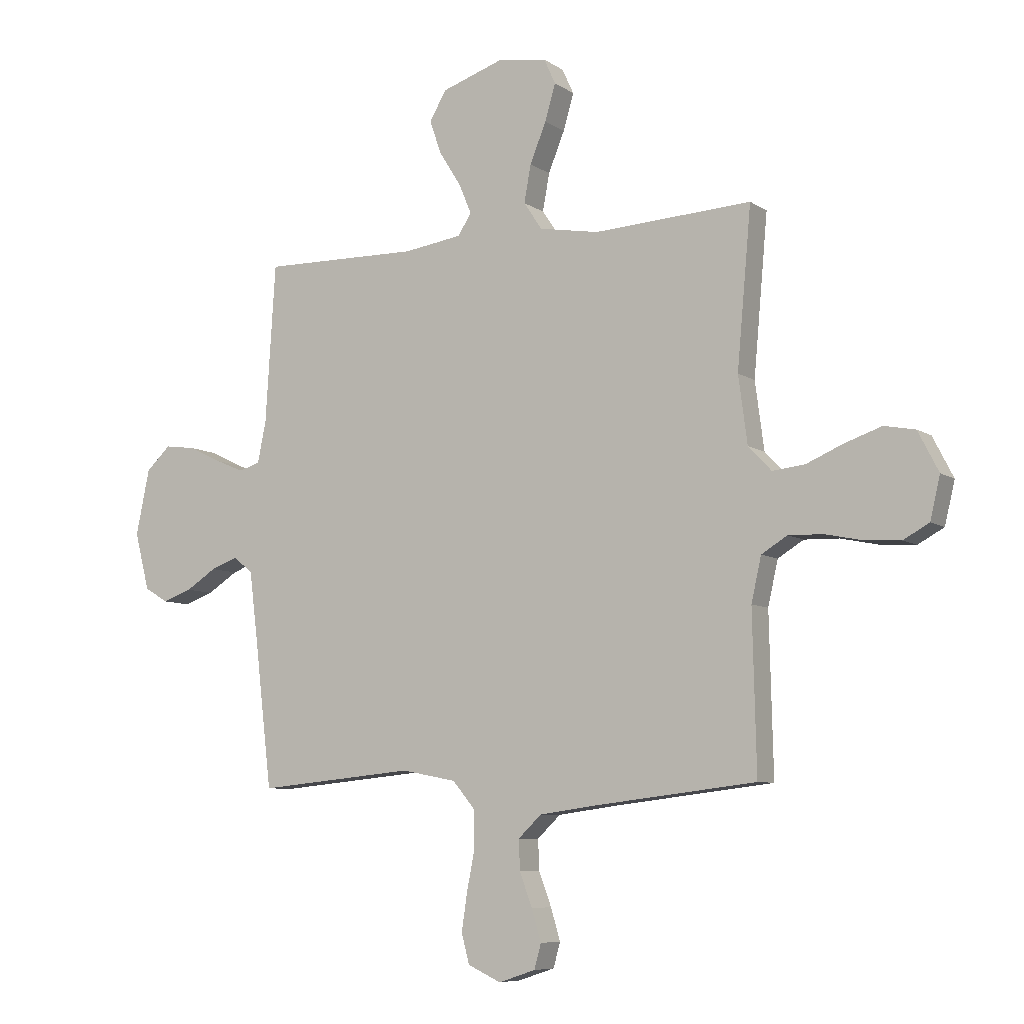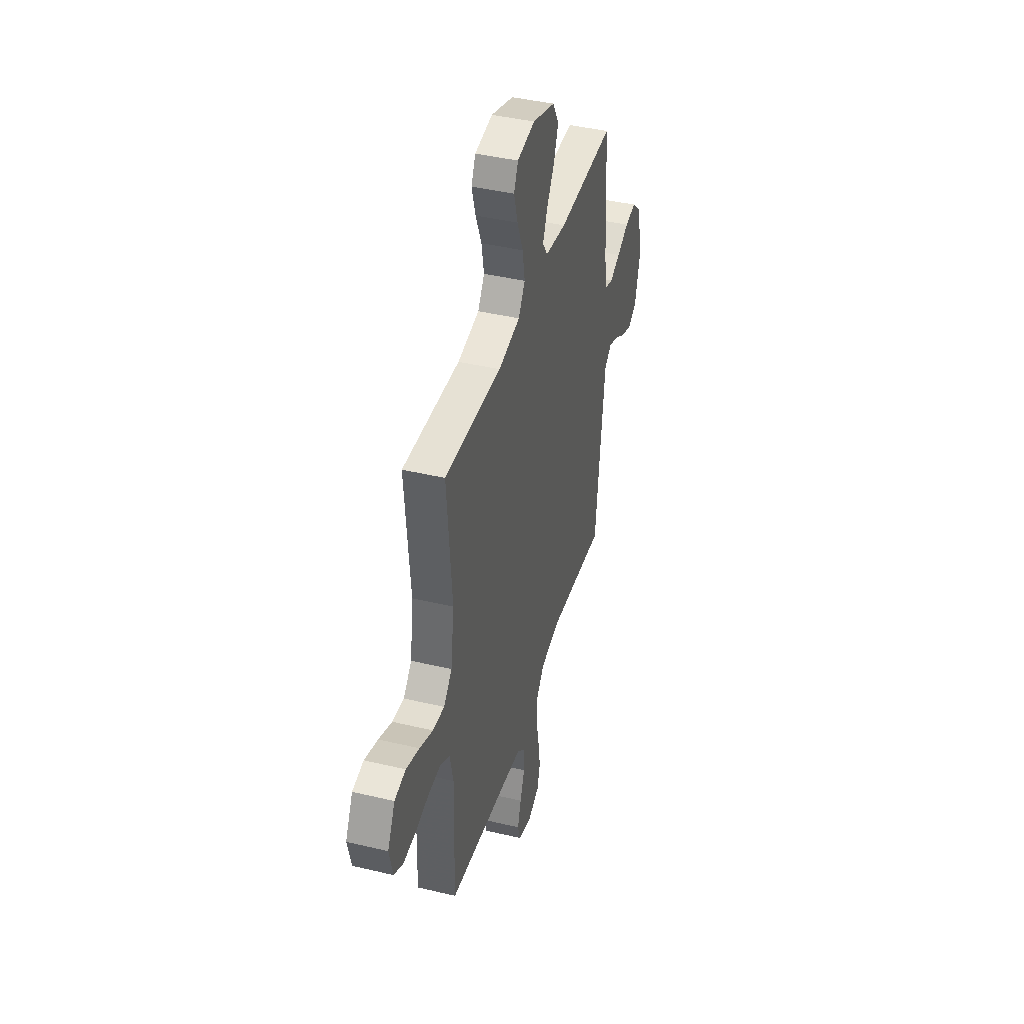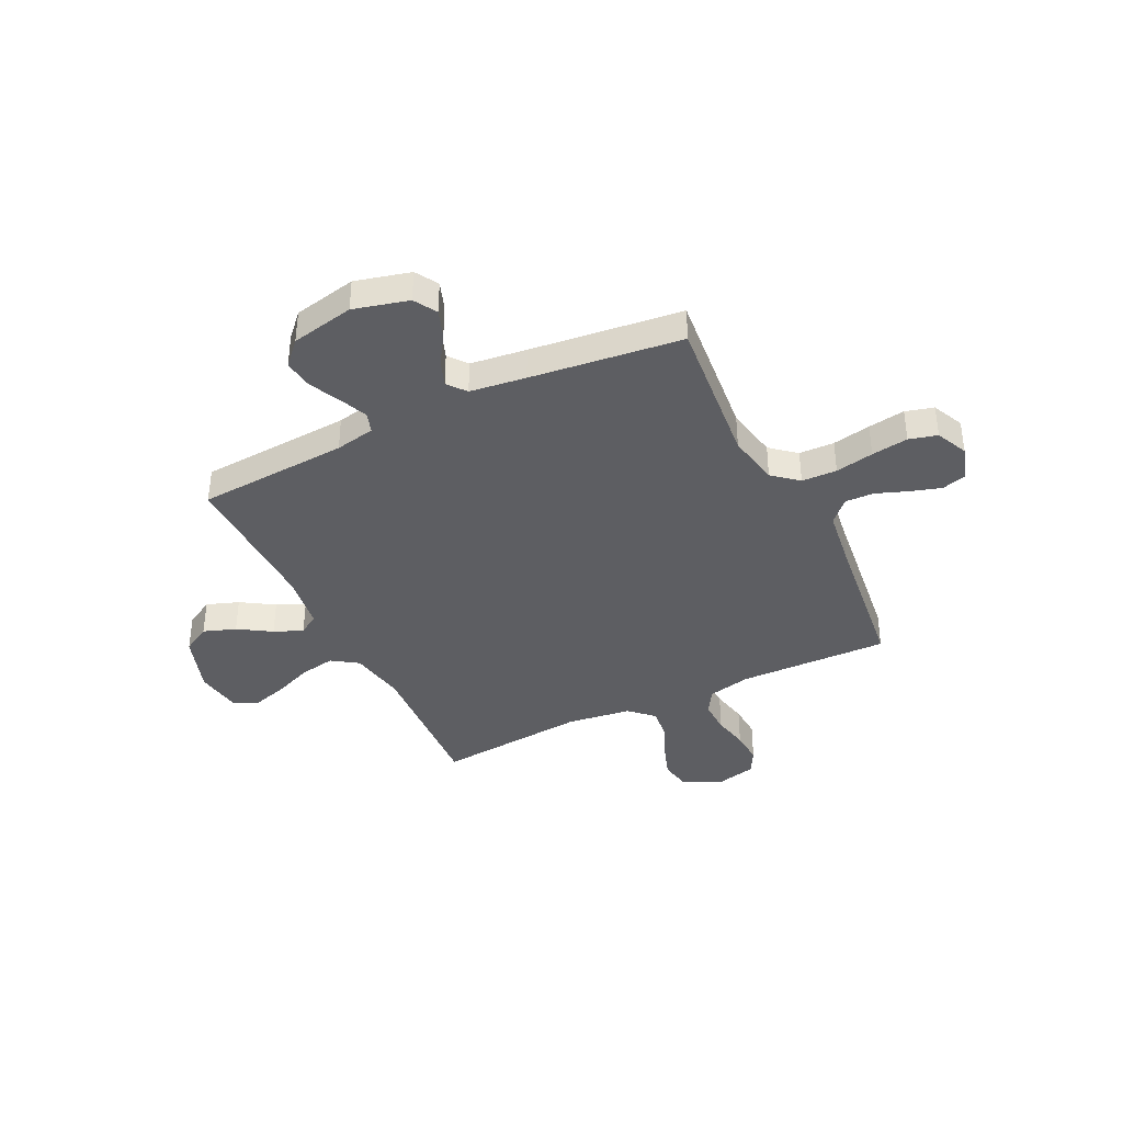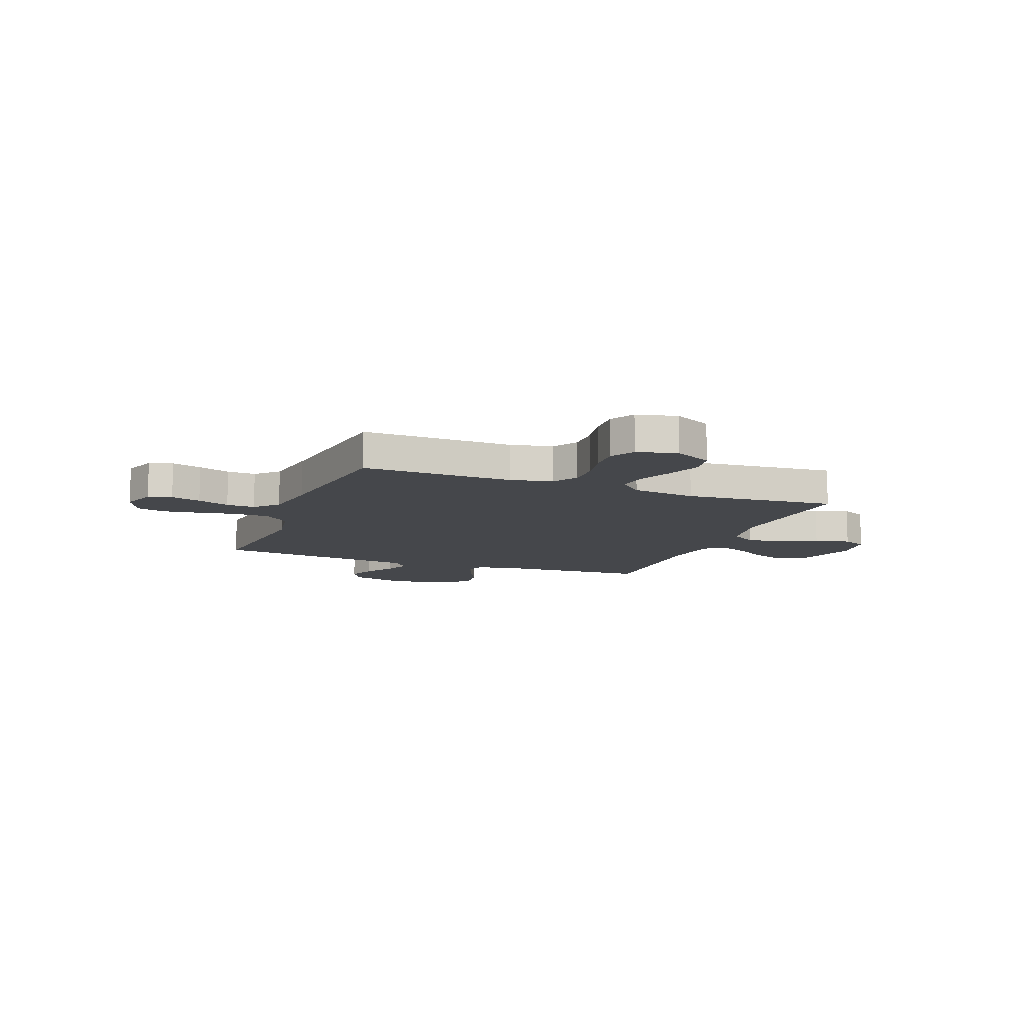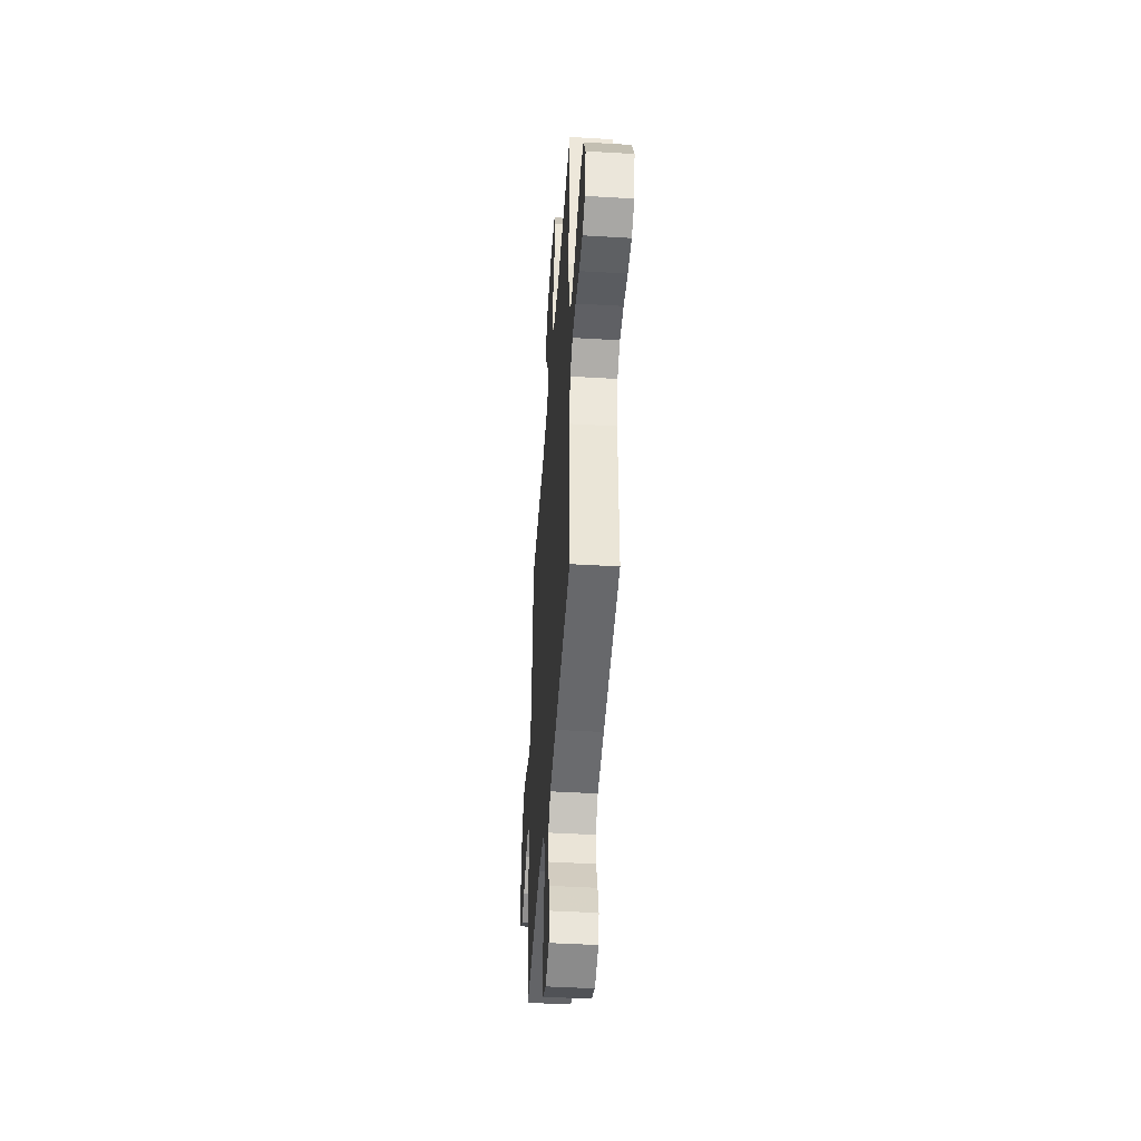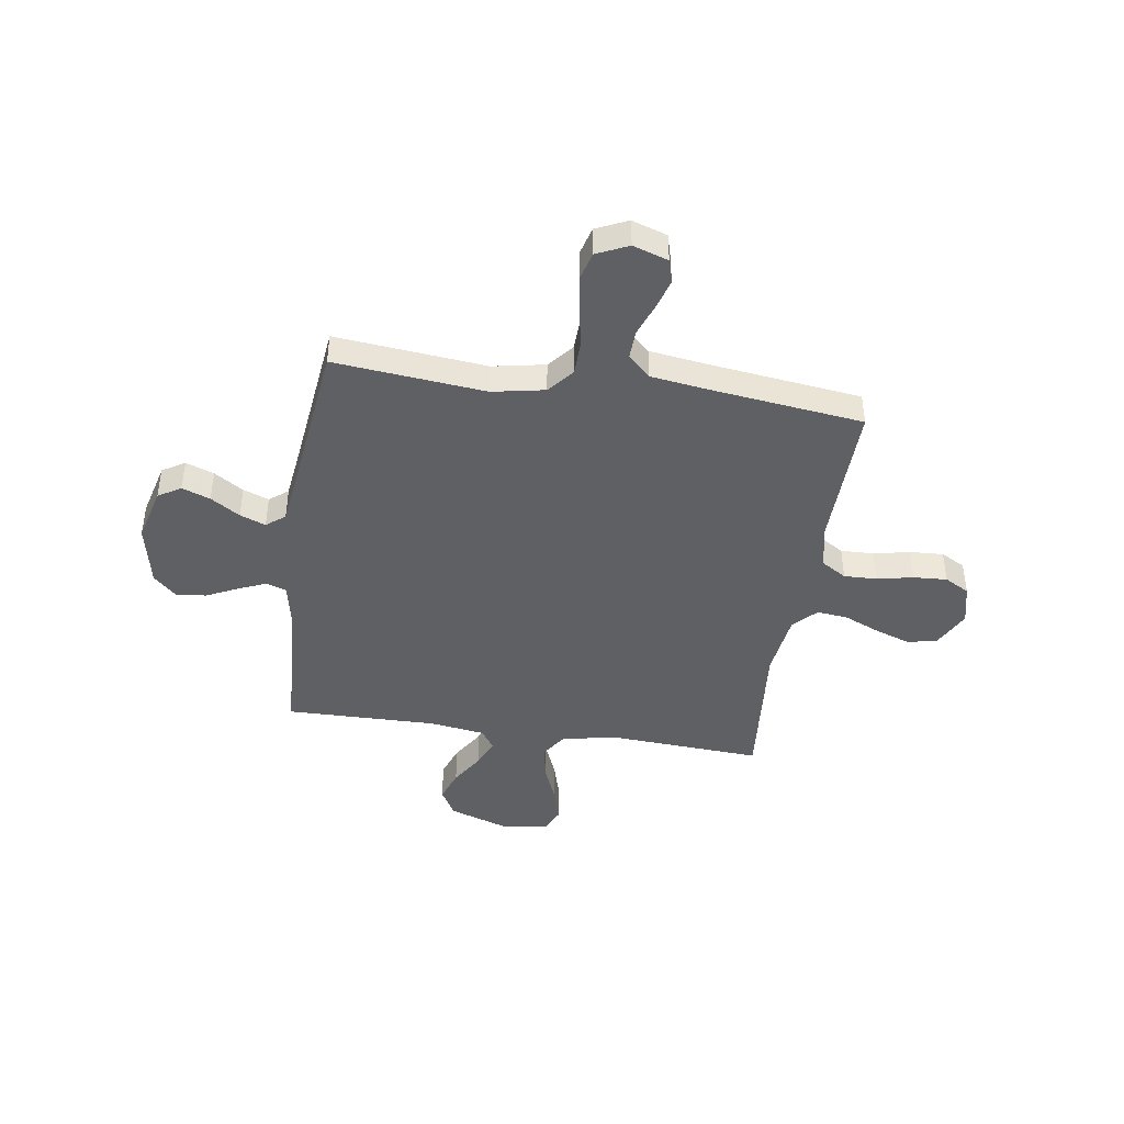
<metadata>
{"format":"obj","ext":"obj","renderer":"f3d","projection":"perspective","resolution":1024,"background":"white","views":[{"elev":-7.5,"azim":-150.3,"up":"+Z"},{"elev":41.9,"azim":-74.0,"up":"+Z"},{"elev":-38.8,"azim":116.0,"up":"+Y"},{"elev":-10.6,"azim":-111.2,"up":"+Y"},{"elev":-45.6,"azim":-93.9,"up":"+Z"},{"elev":-43.5,"azim":171.4,"up":"+Y"}]}
</metadata>
<code>
v -0.5 0.07 0.5
v -0.2 0.07 0.483
v -0.086 0.07 0.503
v -0.051 0.07 0.555
v -0.064 0.07 0.626
v -0.095 0.07 0.702
v -0.115 0.07 0.771
v -0.093 0.07 0.819
v 0 0.07 0.833
v 0.119 0.07 0.793
v 0.151 0.07 0.737
v 0.128 0.07 0.673
v 0.087 0.07 0.608
v 0.063 0.07 0.551
v 0.089 0.07 0.511
v 0.2 0.07 0.495
v 0.5 0.07 0.5
v 0.519 0.07 0.2
v 0.535 0.07 0.121
v 0.575 0.07 0.108
v 0.63 0.07 0.131
v 0.692 0.07 0.161
v 0.751 0.07 0.169
v 0.798 0.07 0.125
v 0.824 0.07 0
v 0.796 0.07 -0.109
v 0.751 0.07 -0.136
v 0.695 0.07 -0.116
v 0.637 0.07 -0.079
v 0.586 0.07 -0.06
v 0.549 0.07 -0.089
v 0.535 0.07 -0.2
v 0.5 0.07 -0.5
v 0.2 0.07 -0.471
v 0.096 0.07 -0.491
v 0.054 0.07 -0.541
v 0.052 0.07 -0.611
v 0.067 0.07 -0.687
v 0.078 0.07 -0.76
v 0.063 0.07 -0.816
v 0 0.07 -0.845
v -0.07 0.07 -0.822
v -0.083 0.07 -0.775
v -0.065 0.07 -0.715
v -0.041 0.07 -0.651
v -0.039 0.07 -0.594
v -0.083 0.07 -0.552
v -0.2 0.07 -0.536
v -0.5 0.07 -0.5
v -0.493 0.07 -0.2
v -0.512 0.07 -0.116
v -0.561 0.07 -0.086
v -0.627 0.07 -0.088
v -0.699 0.07 -0.103
v -0.766 0.07 -0.107
v -0.815 0.07 -0.08
v -0.834 0.07 0
v -0.795 0.07 0.076
v -0.736 0.07 0.087
v -0.666 0.07 0.063
v -0.596 0.07 0.033
v -0.534 0.07 0.026
v -0.49 0.07 0.072
v -0.473 0.07 0.2
v -0.5 0 0.5
v -0.2 0 0.483
v -0.086 0 0.503
v -0.051 0 0.555
v -0.064 0 0.626
v -0.095 0 0.702
v -0.115 0 0.771
v -0.093 0 0.819
v 0 0 0.833
v 0.119 0 0.793
v 0.151 0 0.737
v 0.128 0 0.673
v 0.087 0 0.608
v 0.063 0 0.551
v 0.089 0 0.511
v 0.2 0 0.495
v 0.5 0 0.5
v 0.519 0 0.2
v 0.535 0 0.121
v 0.575 0 0.108
v 0.63 0 0.131
v 0.692 0 0.161
v 0.751 0 0.169
v 0.798 0 0.125
v 0.824 0 0
v 0.796 0 -0.109
v 0.751 0 -0.136
v 0.695 0 -0.116
v 0.637 0 -0.079
v 0.586 0 -0.06
v 0.549 0 -0.089
v 0.535 0 -0.2
v 0.5 0 -0.5
v 0.2 0 -0.471
v 0.096 0 -0.491
v 0.054 0 -0.541
v 0.052 0 -0.611
v 0.067 0 -0.687
v 0.078 0 -0.76
v 0.063 0 -0.816
v 0 0 -0.845
v -0.07 0 -0.822
v -0.083 0 -0.775
v -0.065 0 -0.715
v -0.041 0 -0.651
v -0.039 0 -0.594
v -0.083 0 -0.552
v -0.2 0 -0.536
v -0.5 0 -0.5
v -0.493 0 -0.2
v -0.512 0 -0.116
v -0.561 0 -0.086
v -0.627 0 -0.088
v -0.699 0 -0.103
v -0.766 0 -0.107
v -0.815 0 -0.08
v -0.834 0 0
v -0.795 0 0.076
v -0.736 0 0.087
v -0.666 0 0.063
v -0.596 0 0.033
v -0.534 0 0.026
v -0.49 0 0.072
v -0.473 0 0.2
f 58 59 60 61
f 56 57 58 61
f 56 61 62
f 53 54 55 56
f 52 53 56 62
f 51 52 62 63
f 48 49 50
f 47 48 50 51
f 46 47 51 63
f 42 43 44 45
f 40 41 42 45
f 40 45 46
f 37 38 39 40
f 37 40 46
f 36 37 46 63
f 32 33 34
f 31 32 34 35
f 26 27 28 29
f 26 29 30
f 25 26 30
f 24 25 30
f 21 22 23 24
f 20 21 24 30
f 19 20 30 31
f 16 17 18
f 15 16 18 19
f 10 11 12 13
f 10 13 14
f 9 10 14
f 8 9 14
f 5 6 7 8
f 4 5 8 14
f 3 4 14 15
f 64 1 2
f 35 36 63 64
f 19 31 35 64
f 15 19 64
f 2 3 15 64
f 125 124 123 122
f 125 122 121 120
f 126 125 120
f 120 119 118 117
f 126 120 117 116
f 127 126 116 115
f 114 113 112
f 115 114 112 111
f 127 115 111 110
f 109 108 107 106
f 109 106 105 104
f 110 109 104
f 104 103 102 101
f 110 104 101
f 127 110 101 100
f 98 97 96
f 99 98 96 95
f 93 92 91 90
f 94 93 90
f 94 90 89
f 94 89 88
f 88 87 86 85
f 94 88 85 84
f 95 94 84 83
f 82 81 80
f 83 82 80 79
f 77 76 75 74
f 78 77 74
f 78 74 73
f 78 73 72
f 72 71 70 69
f 78 72 69 68
f 79 78 68 67
f 66 65 128
f 128 127 100 99
f 128 99 95 83
f 128 83 79
f 128 79 67 66
f 1 65 66 2
f 2 66 67 3
f 3 67 68 4
f 4 68 69 5
f 5 69 70 6
f 6 70 71 7
f 7 71 72 8
f 8 72 73 9
f 9 73 74 10
f 10 74 75 11
f 11 75 76 12
f 12 76 77 13
f 13 77 78 14
f 14 78 79 15
f 15 79 80 16
f 16 80 81 17
f 17 81 82 18
f 18 82 83 19
f 19 83 84 20
f 20 84 85 21
f 21 85 86 22
f 22 86 87 23
f 23 87 88 24
f 24 88 89 25
f 25 89 90 26
f 26 90 91 27
f 27 91 92 28
f 28 92 93 29
f 29 93 94 30
f 30 94 95 31
f 31 95 96 32
f 32 96 97 33
f 33 97 98 34
f 34 98 99 35
f 35 99 100 36
f 36 100 101 37
f 37 101 102 38
f 38 102 103 39
f 39 103 104 40
f 40 104 105 41
f 41 105 106 42
f 42 106 107 43
f 43 107 108 44
f 44 108 109 45
f 45 109 110 46
f 46 110 111 47
f 47 111 112 48
f 48 112 113 49
f 49 113 114 50
f 50 114 115 51
f 51 115 116 52
f 52 116 117 53
f 53 117 118 54
f 54 118 119 55
f 55 119 120 56
f 56 120 121 57
f 57 121 122 58
f 58 122 123 59
f 59 123 124 60
f 60 124 125 61
f 61 125 126 62
f 62 126 127 63
f 63 127 128 64
f 64 128 65 1

</code>
